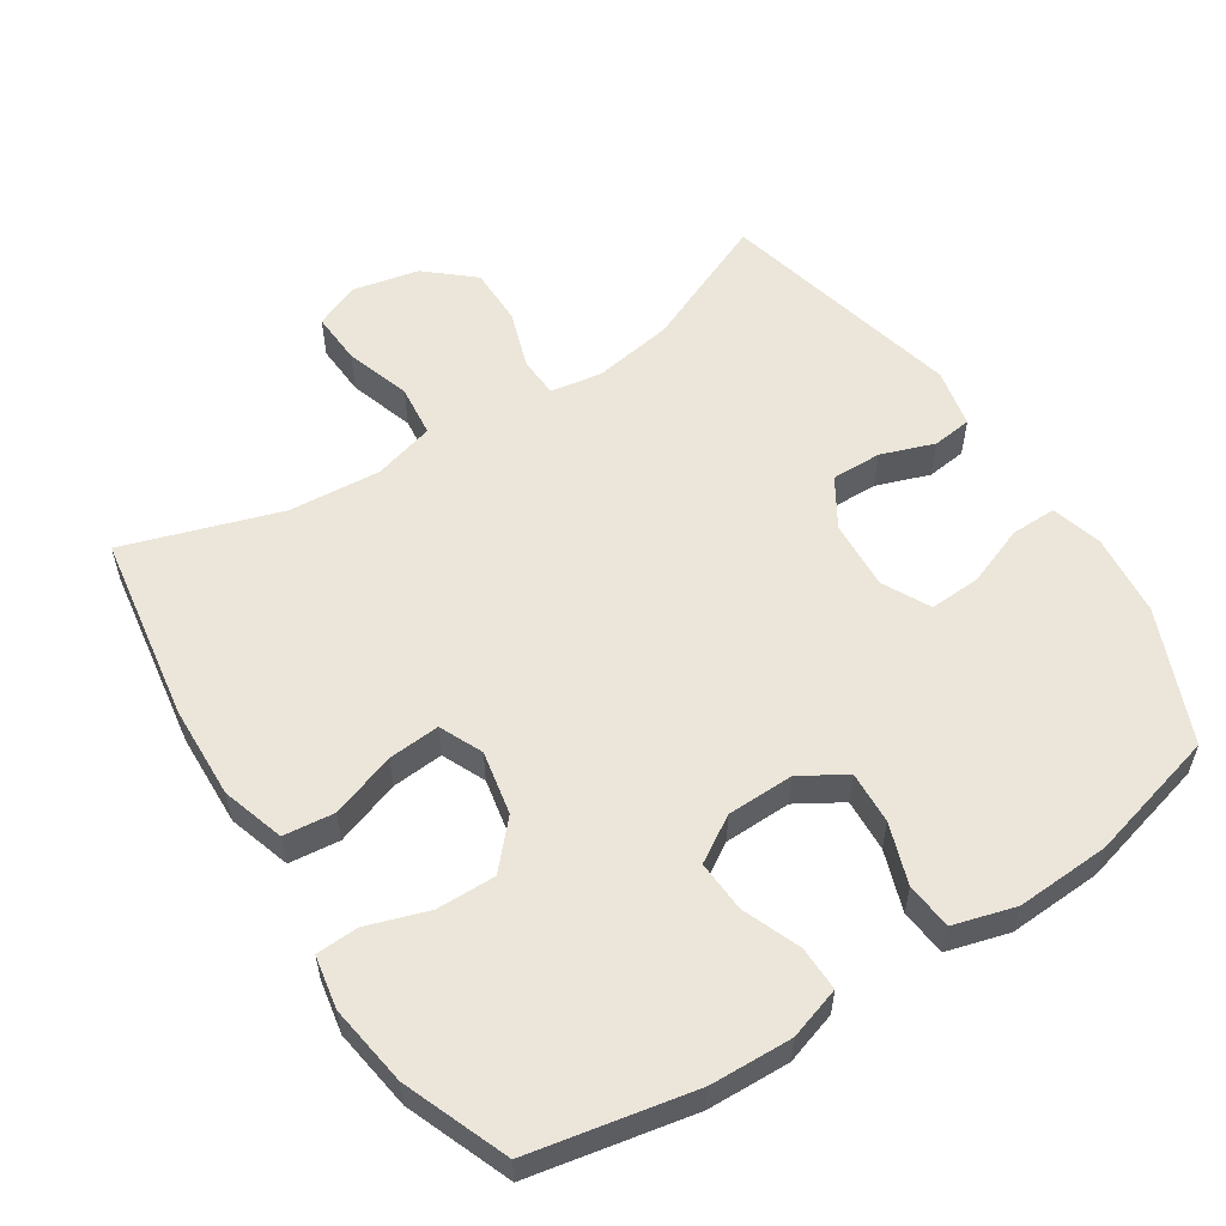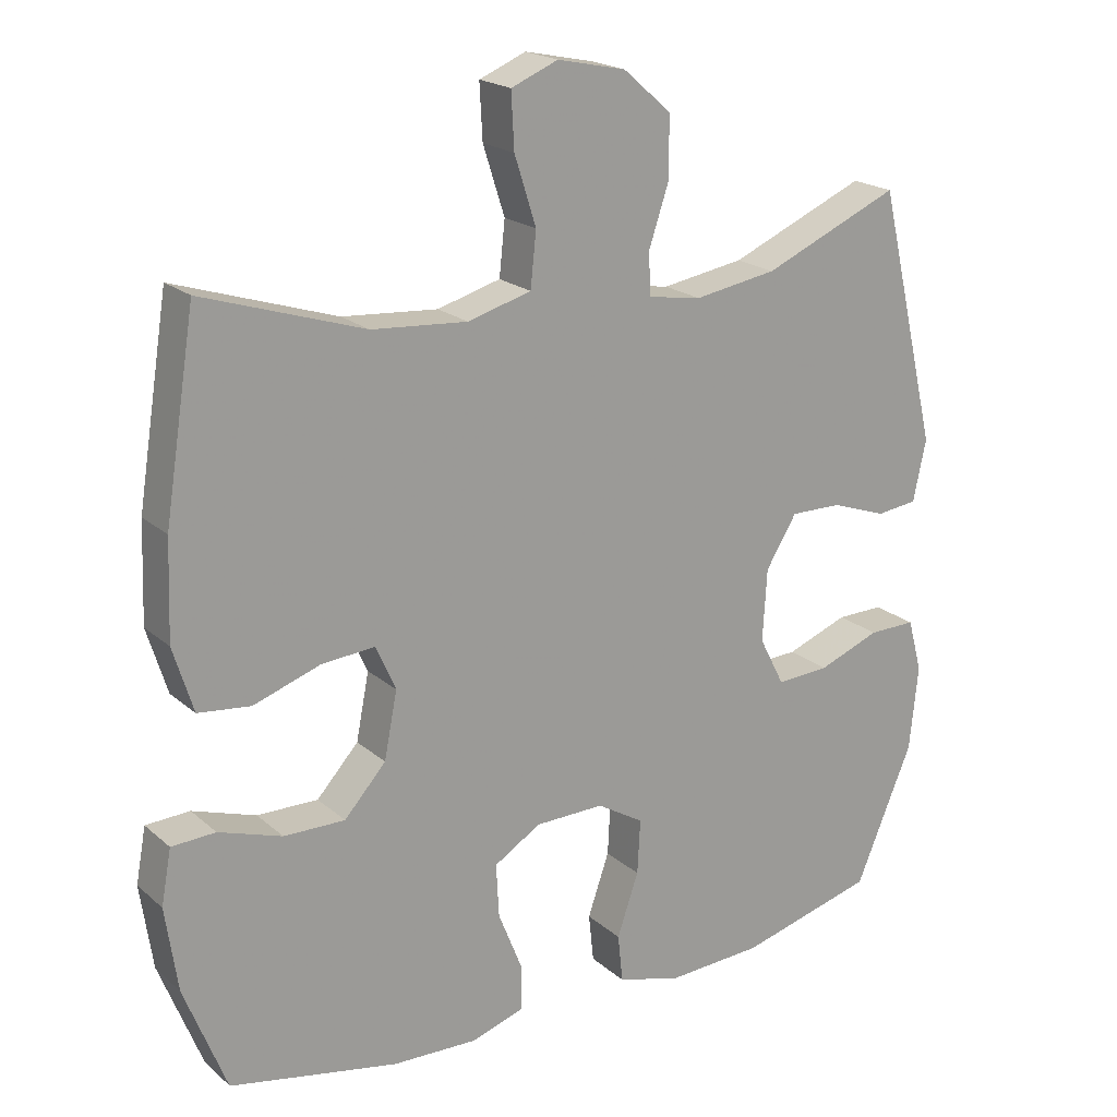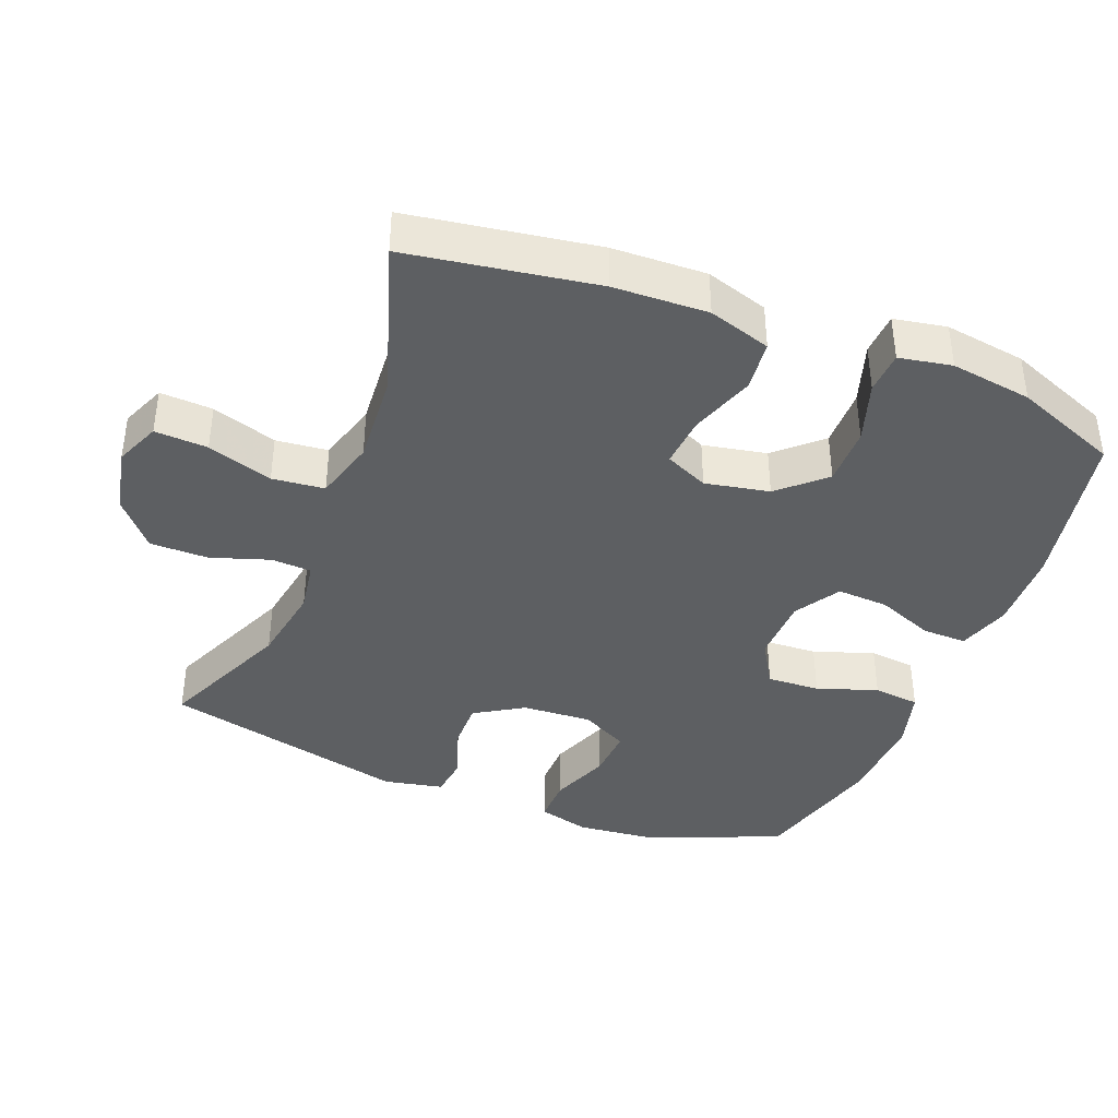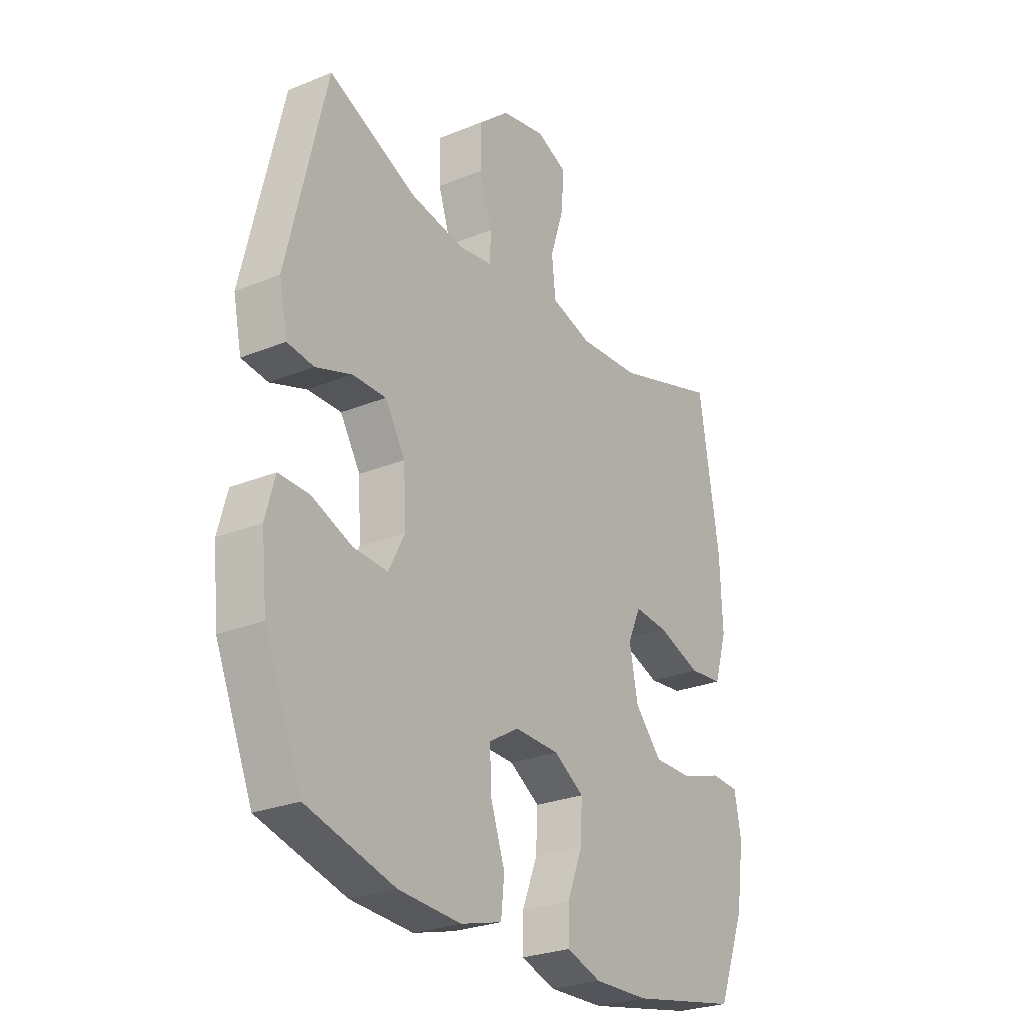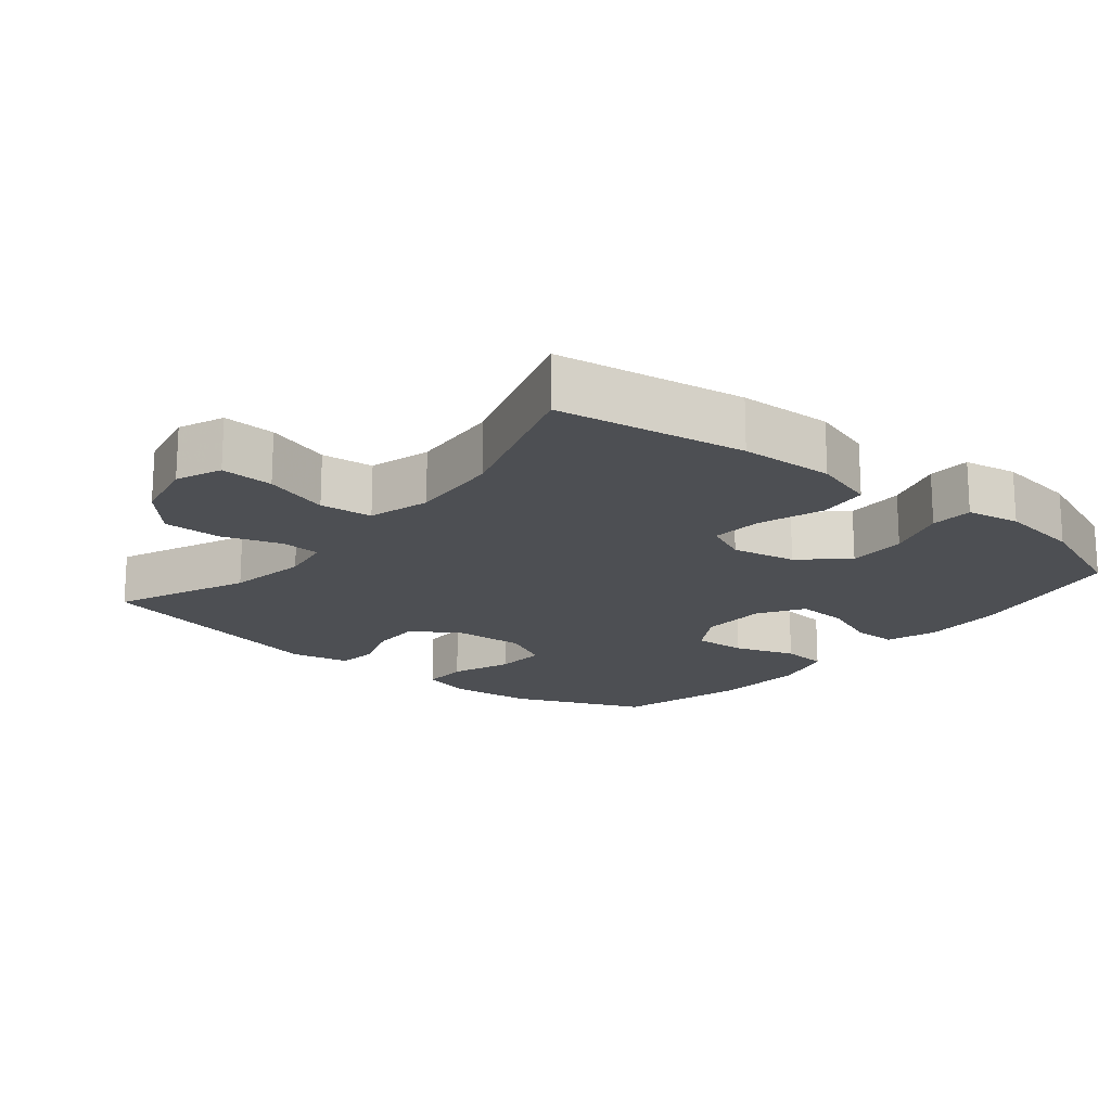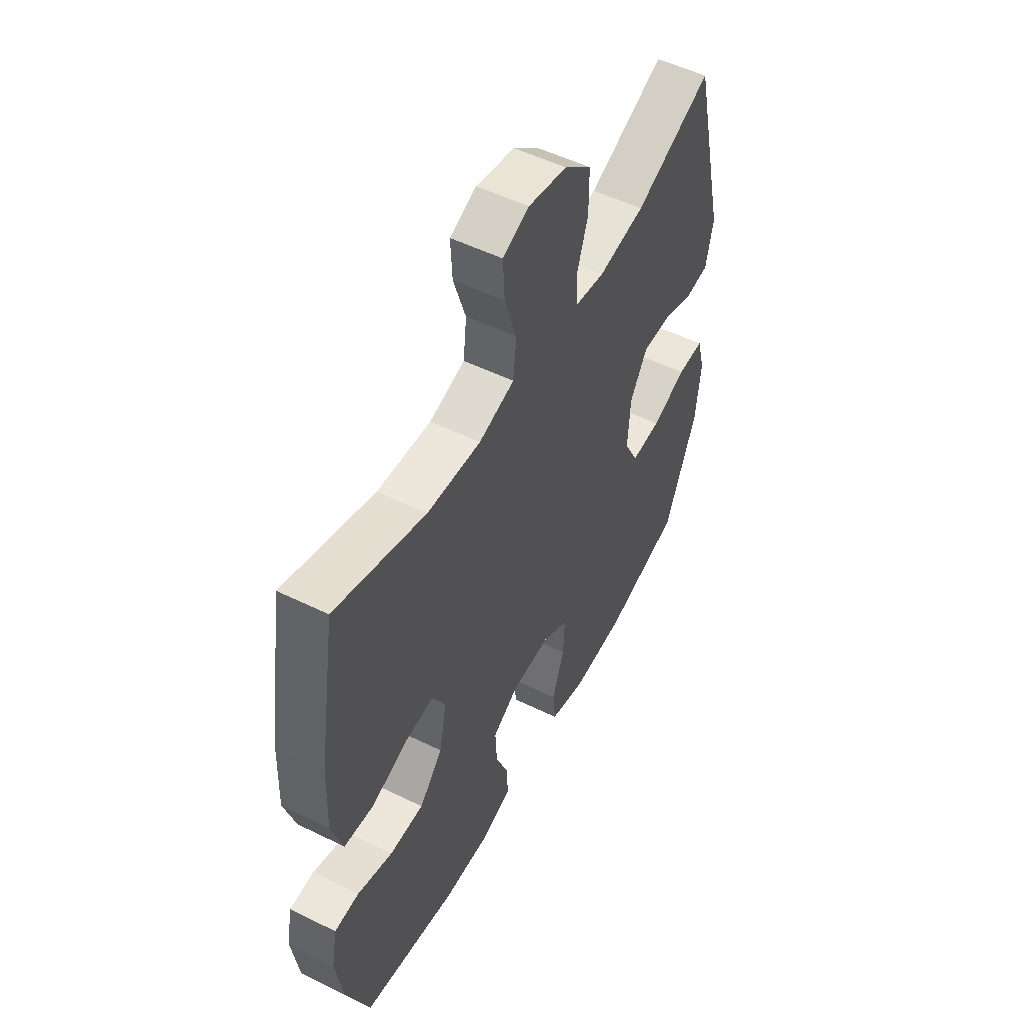
<metadata>
{"format":"obj","ext":"obj","renderer":"f3d","projection":"perspective","resolution":1024,"background":"white","views":[{"elev":56.3,"azim":147.2,"up":"+Y"},{"elev":20.0,"azim":146.6,"up":"+Z"},{"elev":-39.6,"azim":68.5,"up":"+Y"},{"elev":-26.7,"azim":-57.5,"up":"+Z"},{"elev":-17.9,"azim":50.8,"up":"+Y"},{"elev":52.7,"azim":117.8,"up":"+Z"}]}
</metadata>
<code>
v 0.5 0.07 0.5
v 0.543 0.07 0.229
v 0.548 0.07 0.094
v 0.52 0.07 0.004
v 0.447 0.07 -0.004
v 0.354 0.07 0.028
v 0.28 0.07 0.034
v 0.252 0.07 -0.028
v 0.27 0.07 -0.12
v 0.328 0.07 -0.184
v 0.413 0.07 -0.183
v 0.501 0.07 -0.154
v 0.562 0.07 -0.157
v 0.576 0.07 -0.233
v 0.559 0.07 -0.35
v 0.5 0.07 -0.5
v 0.266 0.07 -0.546
v 0.148 0.07 -0.55
v 0.073 0.07 -0.526
v 0.074 0.07 -0.462
v 0.107 0.07 -0.379
v 0.111 0.07 -0.305
v 0.046 0.07 -0.265
v -0.05 0.07 -0.263
v -0.115 0.07 -0.302
v -0.111 0.07 -0.378
v -0.081 0.07 -0.465
v -0.088 0.07 -0.532
v -0.177 0.07 -0.557
v -0.311 0.07 -0.55
v -0.5 0.07 -0.5
v -0.58 0.07 -0.31
v -0.592 0.07 -0.192
v -0.572 0.07 -0.118
v -0.506 0.07 -0.119
v -0.42 0.07 -0.152
v -0.346 0.07 -0.156
v -0.311 0.07 -0.088
v -0.317 0.07 0.012
v -0.36 0.07 0.082
v -0.432 0.07 0.081
v -0.509 0.07 0.054
v -0.566 0.07 0.061
v -0.584 0.07 0.146
v -0.5 0.07 0.5
v -0.31 0.07 0.418
v -0.195 0.07 0.399
v -0.121 0.07 0.411
v -0.118 0.07 0.469
v -0.146 0.07 0.553
v -0.146 0.07 0.637
v -0.079 0.07 0.695
v 0.016 0.07 0.715
v 0.081 0.07 0.688
v 0.077 0.07 0.612
v 0.047 0.07 0.518
v 0.055 0.07 0.443
v 0.143 0.07 0.418
v 0.276 0.07 0.428
v 0.5 0 0.5
v 0.543 0 0.229
v 0.548 0 0.094
v 0.52 0 0.004
v 0.447 0 -0.004
v 0.354 0 0.028
v 0.28 0 0.034
v 0.252 0 -0.028
v 0.27 0 -0.12
v 0.328 0 -0.184
v 0.413 0 -0.183
v 0.501 0 -0.154
v 0.562 0 -0.157
v 0.576 0 -0.233
v 0.559 0 -0.35
v 0.5 0 -0.5
v 0.266 0 -0.546
v 0.148 0 -0.55
v 0.073 0 -0.526
v 0.074 0 -0.462
v 0.107 0 -0.379
v 0.111 0 -0.305
v 0.046 0 -0.265
v -0.05 0 -0.263
v -0.115 0 -0.302
v -0.111 0 -0.378
v -0.081 0 -0.465
v -0.088 0 -0.532
v -0.177 0 -0.557
v -0.311 0 -0.55
v -0.5 0 -0.5
v -0.58 0 -0.31
v -0.592 0 -0.192
v -0.572 0 -0.118
v -0.506 0 -0.119
v -0.42 0 -0.152
v -0.346 0 -0.156
v -0.311 0 -0.088
v -0.317 0 0.012
v -0.36 0 0.082
v -0.432 0 0.081
v -0.509 0 0.054
v -0.566 0 0.061
v -0.584 0 0.146
v -0.5 0 0.5
v -0.31 0 0.418
v -0.195 0 0.399
v -0.121 0 0.411
v -0.118 0 0.469
v -0.146 0 0.553
v -0.146 0 0.637
v -0.079 0 0.695
v 0.016 0 0.715
v 0.081 0 0.688
v 0.077 0 0.612
v 0.047 0 0.518
v 0.055 0 0.443
v 0.143 0 0.418
v 0.276 0 0.428
f 54 55 56
f 53 54 56
f 52 53 56
f 51 52 56
f 50 51 56
f 49 50 56
f 48 49 56 57
f 44 45 46
f 43 44 46
f 42 43 46
f 41 42 46
f 40 41 46 47
f 39 40 47 48
f 34 35 36
f 33 34 36
f 32 33 36
f 31 32 36
f 30 31 36
f 29 30 36
f 28 29 36
f 27 28 36
f 26 27 36
f 25 26 36 37
f 24 25 37 38
f 19 20 21
f 18 19 21
f 17 18 21
f 16 17 21
f 15 16 21
f 14 15 21
f 13 14 21
f 12 13 21
f 11 12 21
f 10 11 21 22
f 9 10 22 23
f 4 5 6
f 3 4 6
f 2 3 6
f 1 2 6
f 59 1 6
f 58 59 6 7
f 48 57 58
f 39 48 58
f 38 39 58
f 24 38 58
f 23 24 58
f 9 23 58
f 8 9 58
f 7 8 58
f 115 114 113
f 115 113 112
f 115 112 111
f 115 111 110
f 115 110 109
f 115 109 108
f 116 115 108 107
f 105 104 103
f 105 103 102
f 105 102 101
f 105 101 100
f 106 105 100 99
f 107 106 99 98
f 95 94 93
f 95 93 92
f 95 92 91
f 95 91 90
f 95 90 89
f 95 89 88
f 95 88 87
f 95 87 86
f 95 86 85
f 96 95 85 84
f 97 96 84 83
f 80 79 78
f 80 78 77
f 80 77 76
f 80 76 75
f 80 75 74
f 80 74 73
f 80 73 72
f 80 72 71
f 80 71 70
f 81 80 70 69
f 82 81 69 68
f 65 64 63
f 65 63 62
f 65 62 61
f 65 61 60
f 65 60 118
f 66 65 118 117
f 117 116 107
f 117 107 98
f 117 98 97
f 117 97 83
f 117 83 82
f 117 82 68
f 117 68 67
f 117 67 66
f 1 60 61 2
f 2 61 62 3
f 3 62 63 4
f 4 63 64 5
f 5 64 65 6
f 6 65 66 7
f 7 66 67 8
f 8 67 68 9
f 9 68 69 10
f 10 69 70 11
f 11 70 71 12
f 12 71 72 13
f 13 72 73 14
f 14 73 74 15
f 15 74 75 16
f 16 75 76 17
f 17 76 77 18
f 18 77 78 19
f 19 78 79 20
f 20 79 80 21
f 21 80 81 22
f 22 81 82 23
f 23 82 83 24
f 24 83 84 25
f 25 84 85 26
f 26 85 86 27
f 27 86 87 28
f 28 87 88 29
f 29 88 89 30
f 30 89 90 31
f 31 90 91 32
f 32 91 92 33
f 33 92 93 34
f 34 93 94 35
f 35 94 95 36
f 36 95 96 37
f 37 96 97 38
f 38 97 98 39
f 39 98 99 40
f 40 99 100 41
f 41 100 101 42
f 42 101 102 43
f 43 102 103 44
f 44 103 104 45
f 45 104 105 46
f 46 105 106 47
f 47 106 107 48
f 48 107 108 49
f 49 108 109 50
f 50 109 110 51
f 51 110 111 52
f 52 111 112 53
f 53 112 113 54
f 54 113 114 55
f 55 114 115 56
f 56 115 116 57
f 57 116 117 58
f 58 117 118 59
f 59 118 60 1

</code>
